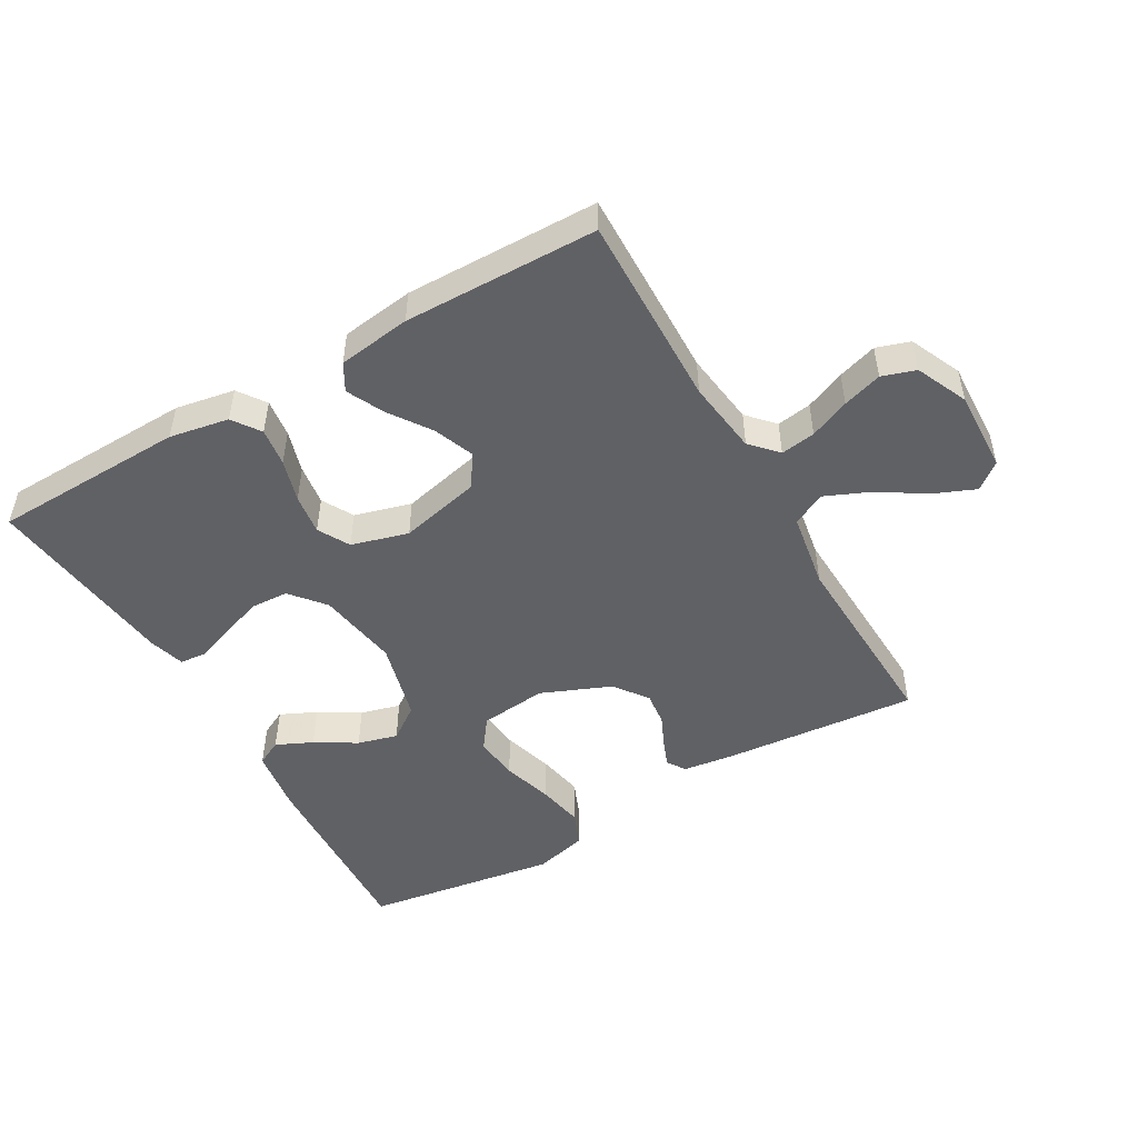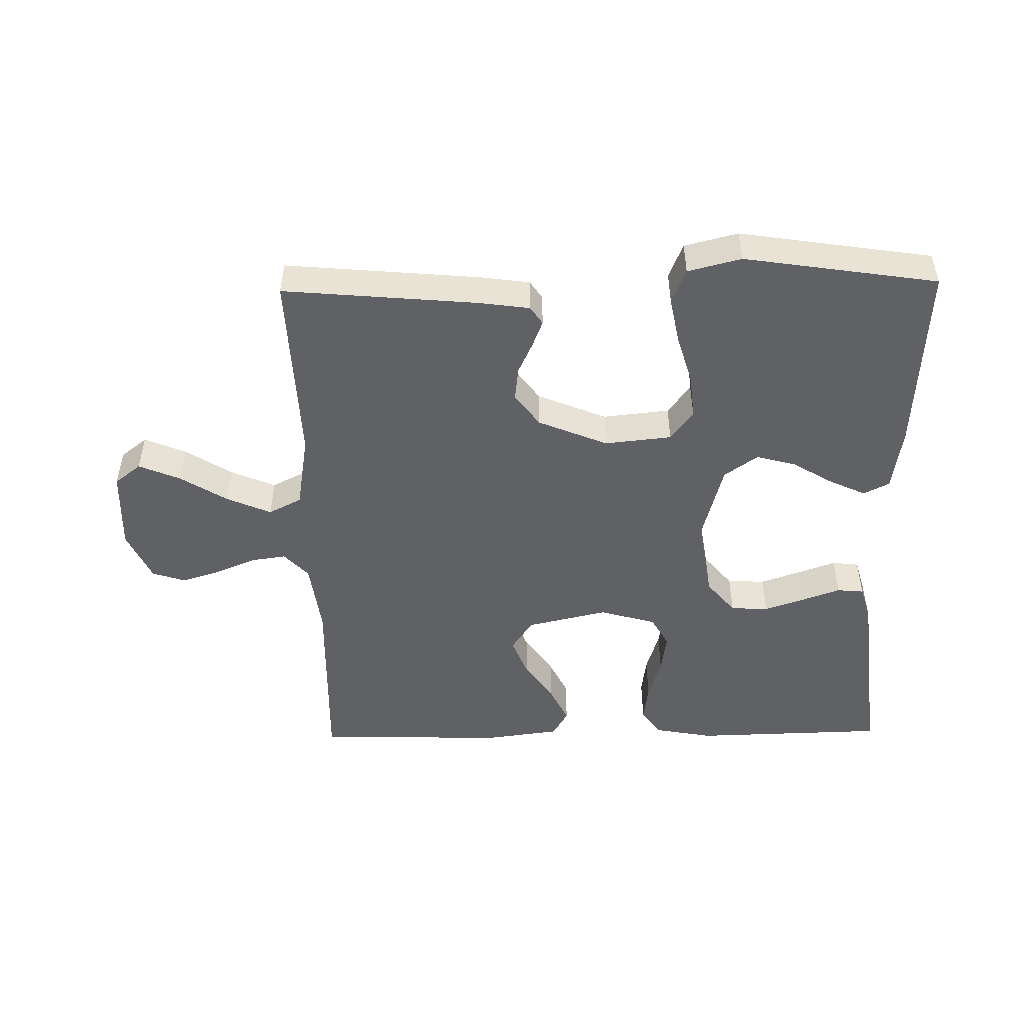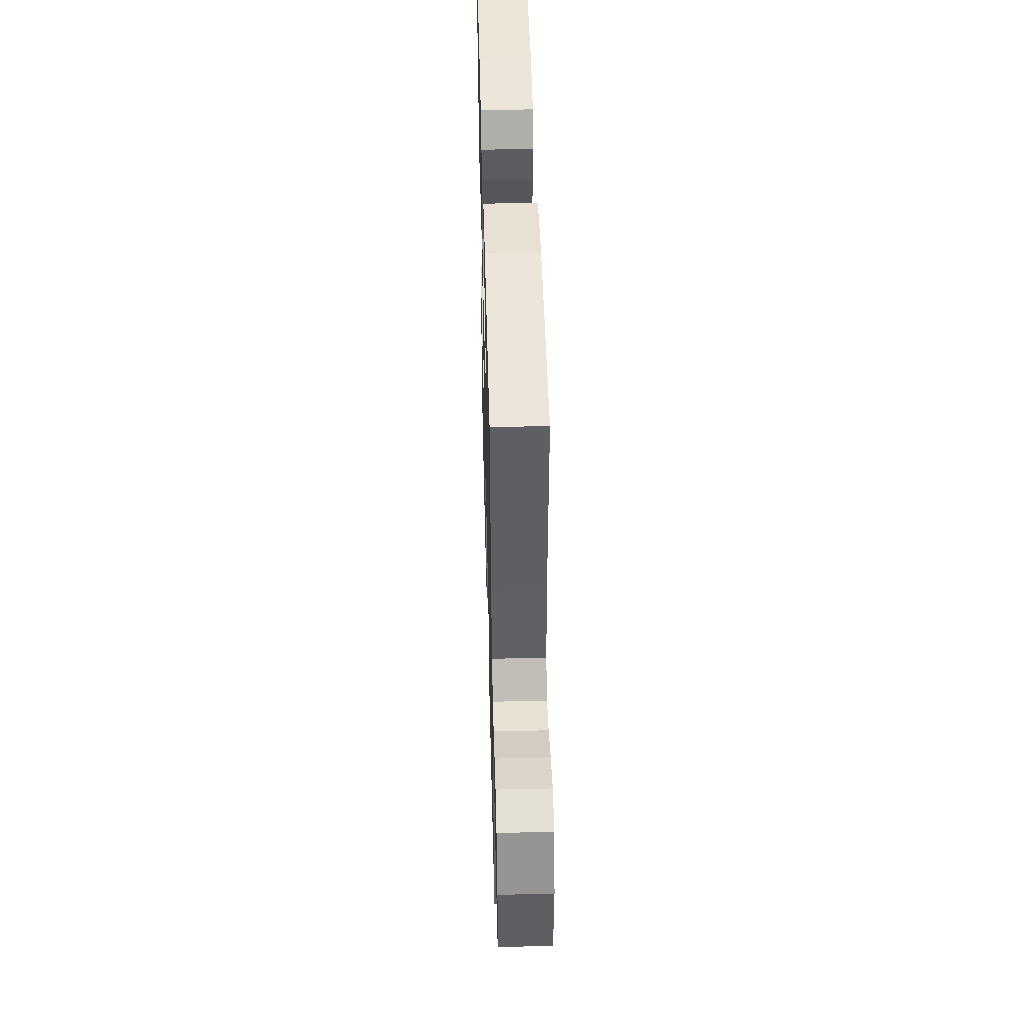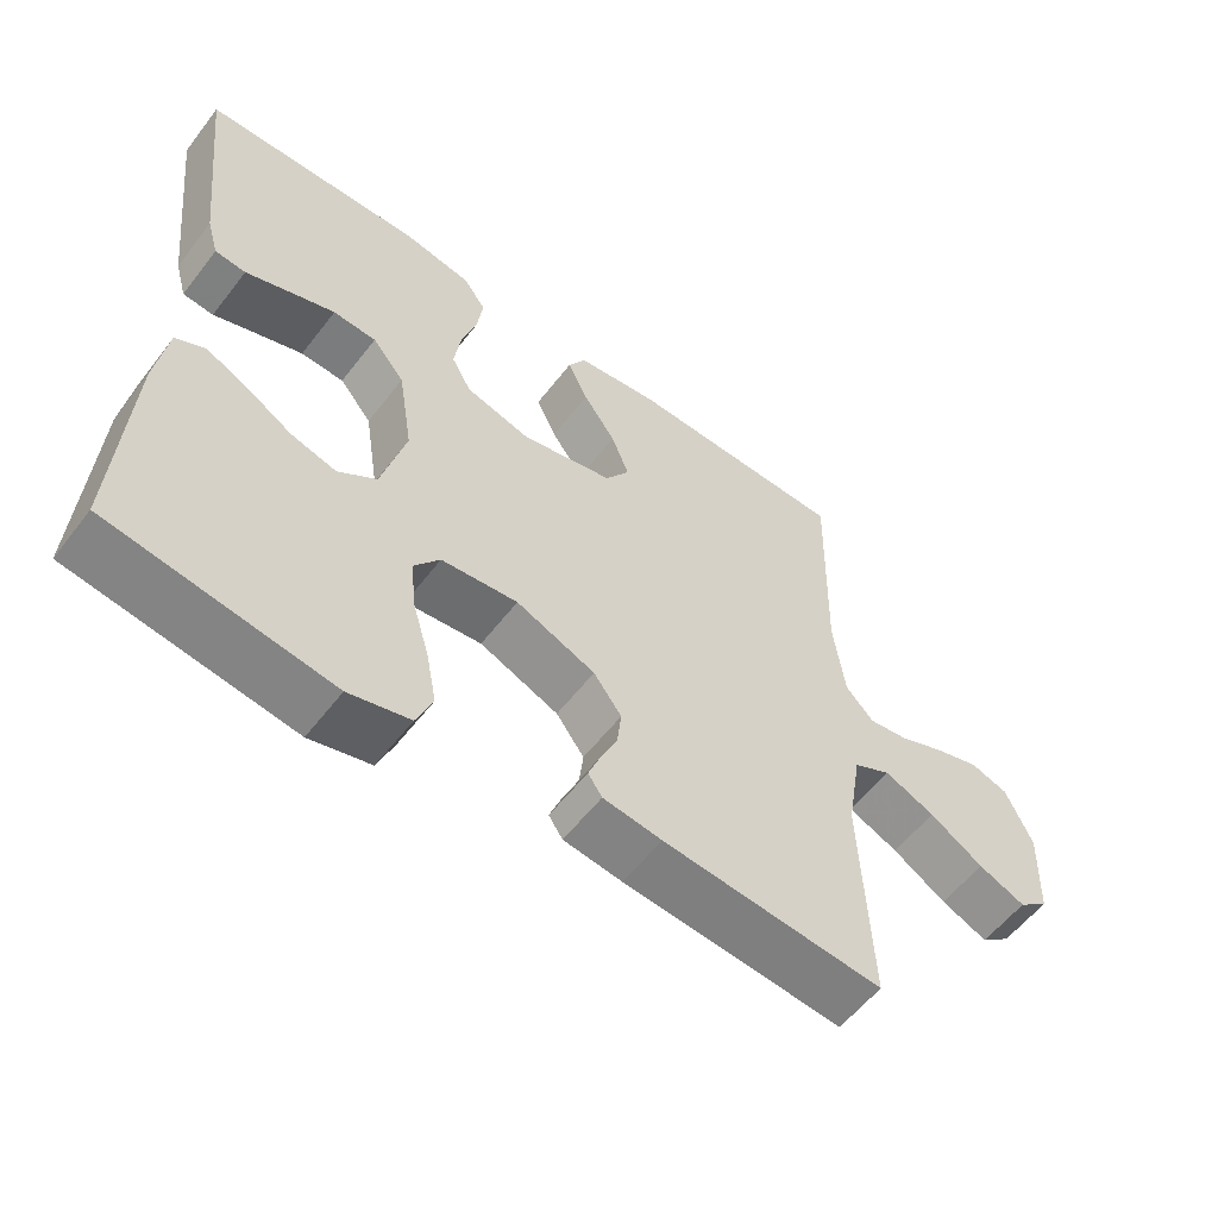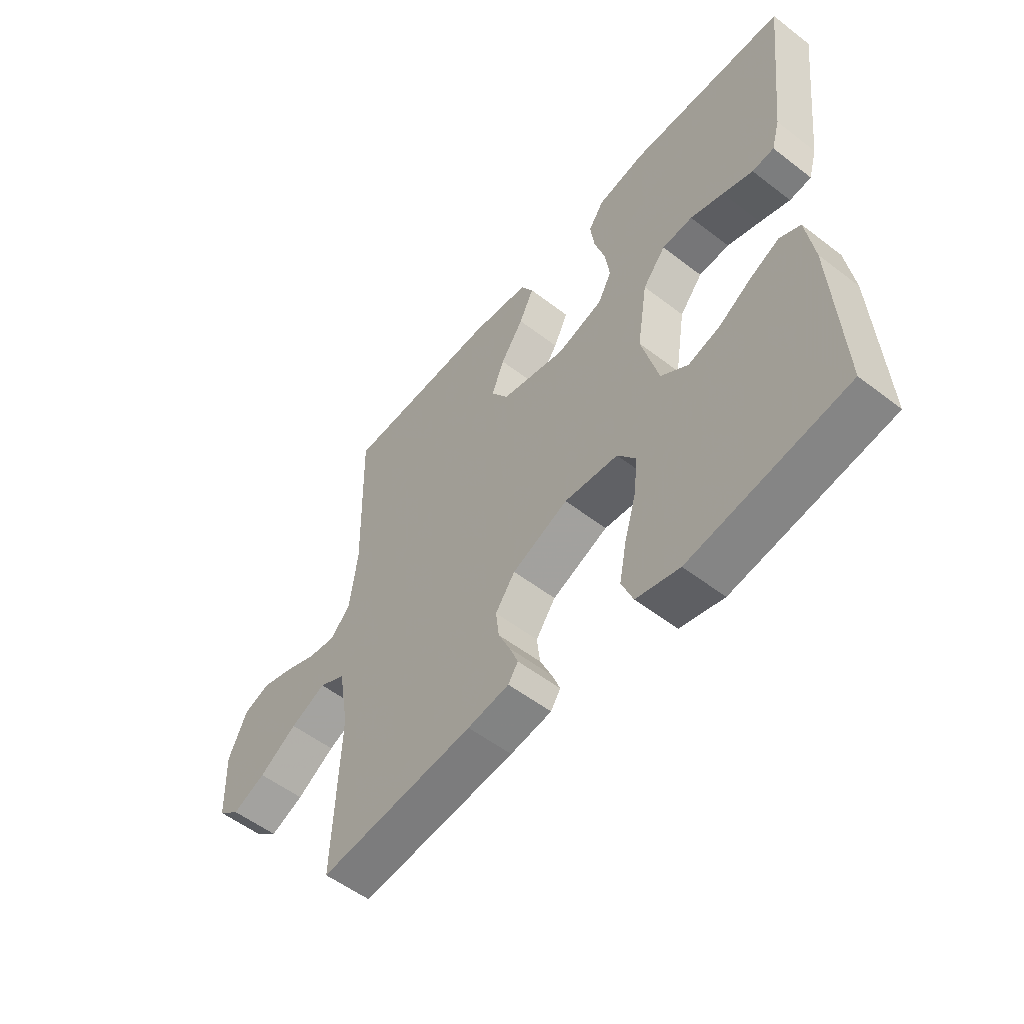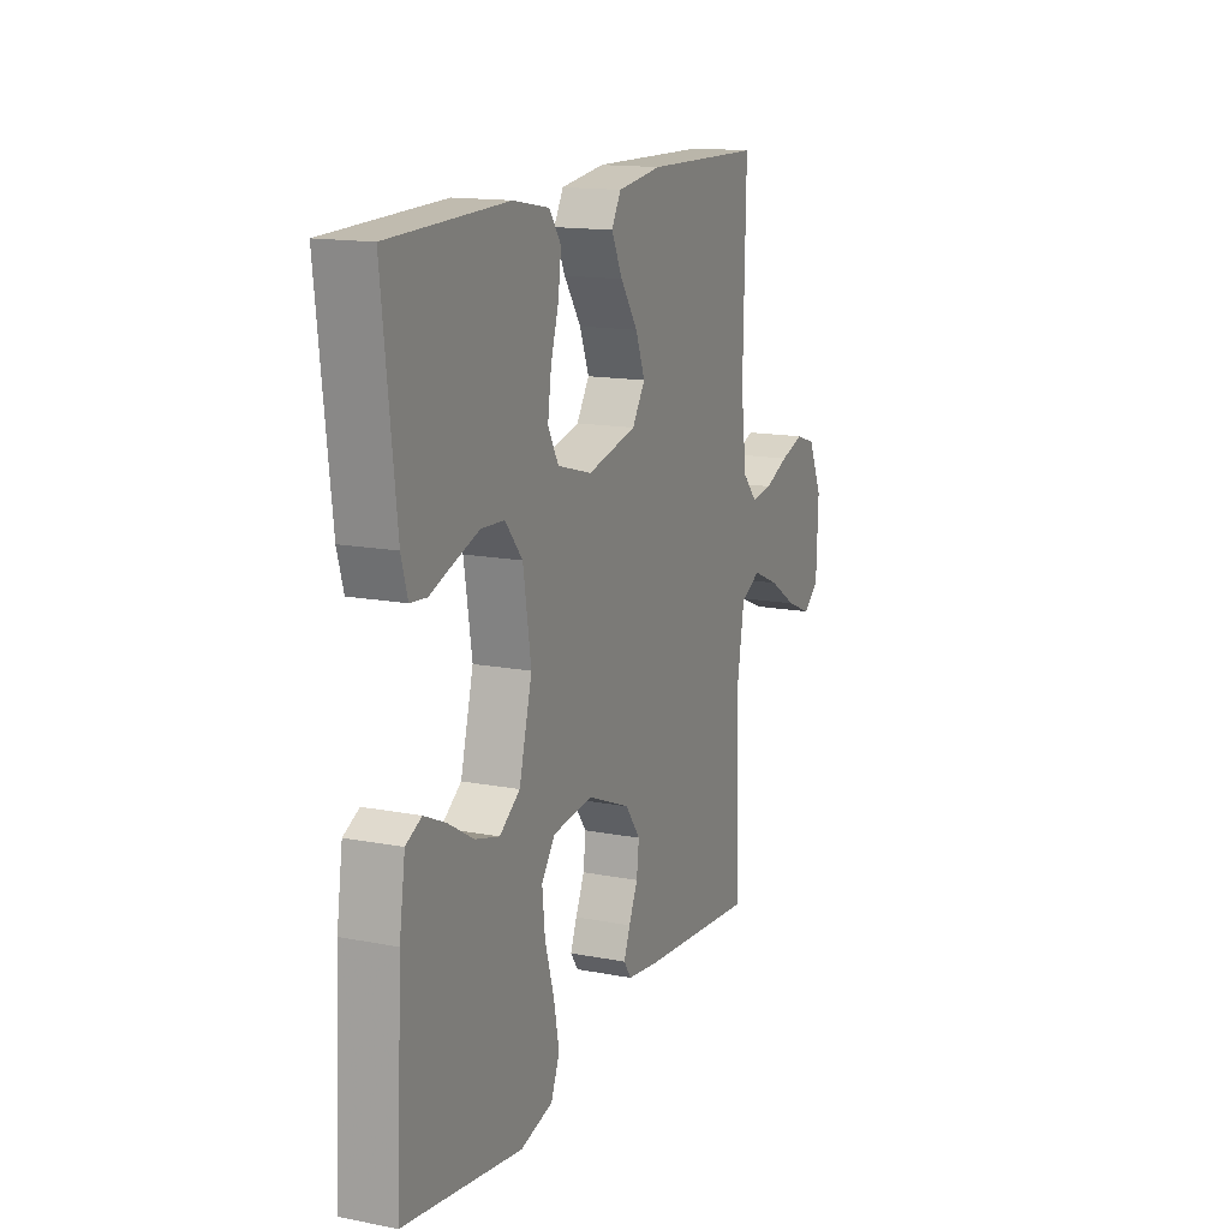
<metadata>
{"format":"obj","ext":"obj","renderer":"f3d","projection":"perspective","resolution":1024,"background":"white","views":[{"elev":-49.4,"azim":30.0,"up":"+Y"},{"elev":-49.1,"azim":-179.0,"up":"+Y"},{"elev":47.3,"azim":88.5,"up":"+Z"},{"elev":-57.2,"azim":-37.2,"up":"+Z"},{"elev":-54.5,"azim":-129.2,"up":"+Z"},{"elev":14.8,"azim":-67.4,"up":"+Z"}]}
</metadata>
<code>
v -0.5 0.07 -0.5
v -0.484 0.07 -0.2
v -0.469 0.07 -0.1
v -0.429 0.07 -0.08
v -0.373 0.07 -0.106
v -0.31 0.07 -0.144
v -0.248 0.07 -0.161
v -0.196 0.07 -0.124
v -0.163 0.07 0
v -0.183 0.07 0.127
v -0.227 0.07 0.18
v -0.286 0.07 0.183
v -0.35 0.07 0.161
v -0.408 0.07 0.14
v -0.45 0.07 0.144
v -0.466 0.07 0.2
v -0.5 0.07 0.5
v -0.2 0.07 0.508
v -0.108 0.07 0.491
v -0.078 0.07 0.448
v -0.086 0.07 0.389
v -0.106 0.07 0.323
v -0.115 0.07 0.26
v -0.088 0.07 0.211
v 0 0.07 0.186
v 0.126 0.07 0.215
v 0.159 0.07 0.265
v 0.135 0.07 0.327
v 0.091 0.07 0.391
v 0.063 0.07 0.449
v 0.087 0.07 0.491
v 0.2 0.07 0.506
v 0.5 0.07 0.5
v 0.493 0.07 0.2
v 0.508 0.07 0.085
v 0.546 0.07 0.044
v 0.6 0.07 0.052
v 0.662 0.07 0.078
v 0.723 0.07 0.097
v 0.775 0.07 0.08
v 0.811 0.07 0
v 0.806 0.07 -0.127
v 0.765 0.07 -0.159
v 0.701 0.07 -0.132
v 0.628 0.07 -0.086
v 0.559 0.07 -0.056
v 0.508 0.07 -0.082
v 0.488 0.07 -0.2
v 0.5 0.07 -0.5
v 0.2 0.07 -0.473
v 0.12 0.07 -0.462
v 0.101 0.07 -0.434
v 0.117 0.07 -0.393
v 0.14 0.07 -0.343
v 0.146 0.07 -0.291
v 0.108 0.07 -0.239
v 0 0.07 -0.194
v -0.104 0.07 -0.205
v -0.139 0.07 -0.252
v -0.132 0.07 -0.321
v -0.109 0.07 -0.399
v -0.095 0.07 -0.471
v -0.117 0.07 -0.525
v -0.2 0.07 -0.546
v -0.5 0 -0.5
v -0.484 0 -0.2
v -0.469 0 -0.1
v -0.429 0 -0.08
v -0.373 0 -0.106
v -0.31 0 -0.144
v -0.248 0 -0.161
v -0.196 0 -0.124
v -0.163 0 0
v -0.183 0 0.127
v -0.227 0 0.18
v -0.286 0 0.183
v -0.35 0 0.161
v -0.408 0 0.14
v -0.45 0 0.144
v -0.466 0 0.2
v -0.5 0 0.5
v -0.2 0 0.508
v -0.108 0 0.491
v -0.078 0 0.448
v -0.086 0 0.389
v -0.106 0 0.323
v -0.115 0 0.26
v -0.088 0 0.211
v 0 0 0.186
v 0.126 0 0.215
v 0.159 0 0.265
v 0.135 0 0.327
v 0.091 0 0.391
v 0.063 0 0.449
v 0.087 0 0.491
v 0.2 0 0.506
v 0.5 0 0.5
v 0.493 0 0.2
v 0.508 0 0.085
v 0.546 0 0.044
v 0.6 0 0.052
v 0.662 0 0.078
v 0.723 0 0.097
v 0.775 0 0.08
v 0.811 0 0
v 0.806 0 -0.127
v 0.765 0 -0.159
v 0.701 0 -0.132
v 0.628 0 -0.086
v 0.559 0 -0.056
v 0.508 0 -0.082
v 0.488 0 -0.2
v 0.5 0 -0.5
v 0.2 0 -0.473
v 0.12 0 -0.462
v 0.101 0 -0.434
v 0.117 0 -0.393
v 0.14 0 -0.343
v 0.146 0 -0.291
v 0.108 0 -0.239
v 0 0 -0.194
v -0.104 0 -0.205
v -0.139 0 -0.252
v -0.132 0 -0.321
v -0.109 0 -0.399
v -0.095 0 -0.471
v -0.117 0 -0.525
v -0.2 0 -0.546
f 4 5 6
f 3 4 6
f 2 3 6
f 1 2 6
f 64 1 6
f 63 64 6
f 62 63 6
f 61 62 6
f 60 61 6
f 59 60 6 7
f 58 59 7 8
f 57 58 8 9
f 56 57 9 10
f 52 53 54
f 51 52 54
f 50 51 54
f 49 50 54
f 48 49 54
f 47 48 54 55
f 43 44 45
f 42 43 45
f 41 42 45
f 40 41 45
f 39 40 45
f 38 39 45
f 37 38 45
f 36 37 45 46
f 35 36 46 47
f 32 33 34
f 31 32 34
f 30 31 34
f 29 30 34
f 28 29 34
f 34 35 47
f 28 34 47
f 27 28 47
f 20 21 22
f 19 20 22
f 18 19 22
f 17 18 22
f 16 17 22
f 15 16 22
f 14 15 22
f 13 14 22
f 12 13 22 23
f 11 12 23 24
f 47 55 56
f 27 47 56
f 26 27 56
f 25 26 56 10
f 10 11 24 25
f 70 69 68
f 70 68 67
f 70 67 66
f 70 66 65
f 70 65 128
f 70 128 127
f 70 127 126
f 70 126 125
f 70 125 124
f 71 70 124 123
f 72 71 123 122
f 73 72 122 121
f 74 73 121 120
f 118 117 116
f 118 116 115
f 118 115 114
f 118 114 113
f 118 113 112
f 119 118 112 111
f 109 108 107
f 109 107 106
f 109 106 105
f 109 105 104
f 109 104 103
f 109 103 102
f 109 102 101
f 110 109 101 100
f 111 110 100 99
f 98 97 96
f 98 96 95
f 98 95 94
f 98 94 93
f 98 93 92
f 111 99 98
f 111 98 92
f 111 92 91
f 86 85 84
f 86 84 83
f 86 83 82
f 86 82 81
f 86 81 80
f 86 80 79
f 86 79 78
f 86 78 77
f 87 86 77 76
f 88 87 76 75
f 120 119 111
f 120 111 91
f 120 91 90
f 74 120 90 89
f 89 88 75 74
f 1 65 66 2
f 2 66 67 3
f 3 67 68 4
f 4 68 69 5
f 5 69 70 6
f 6 70 71 7
f 7 71 72 8
f 8 72 73 9
f 9 73 74 10
f 10 74 75 11
f 11 75 76 12
f 12 76 77 13
f 13 77 78 14
f 14 78 79 15
f 15 79 80 16
f 16 80 81 17
f 17 81 82 18
f 18 82 83 19
f 19 83 84 20
f 20 84 85 21
f 21 85 86 22
f 22 86 87 23
f 23 87 88 24
f 24 88 89 25
f 25 89 90 26
f 26 90 91 27
f 27 91 92 28
f 28 92 93 29
f 29 93 94 30
f 30 94 95 31
f 31 95 96 32
f 32 96 97 33
f 33 97 98 34
f 34 98 99 35
f 35 99 100 36
f 36 100 101 37
f 37 101 102 38
f 38 102 103 39
f 39 103 104 40
f 40 104 105 41
f 41 105 106 42
f 42 106 107 43
f 43 107 108 44
f 44 108 109 45
f 45 109 110 46
f 46 110 111 47
f 47 111 112 48
f 48 112 113 49
f 49 113 114 50
f 50 114 115 51
f 51 115 116 52
f 52 116 117 53
f 53 117 118 54
f 54 118 119 55
f 55 119 120 56
f 56 120 121 57
f 57 121 122 58
f 58 122 123 59
f 59 123 124 60
f 60 124 125 61
f 61 125 126 62
f 62 126 127 63
f 63 127 128 64
f 64 128 65 1

</code>
